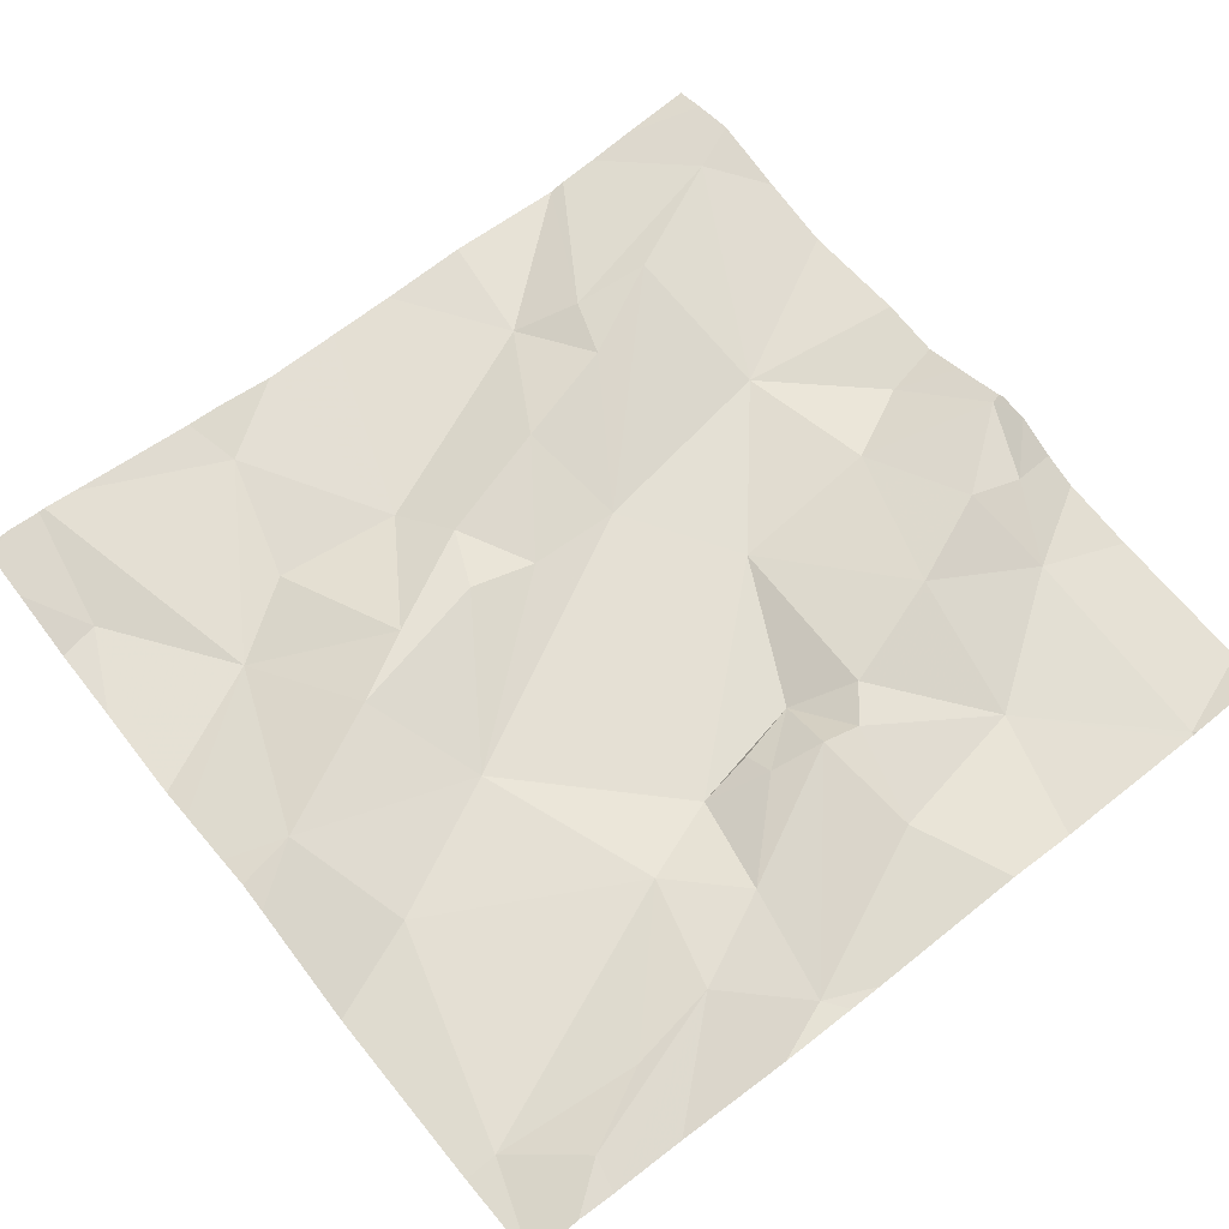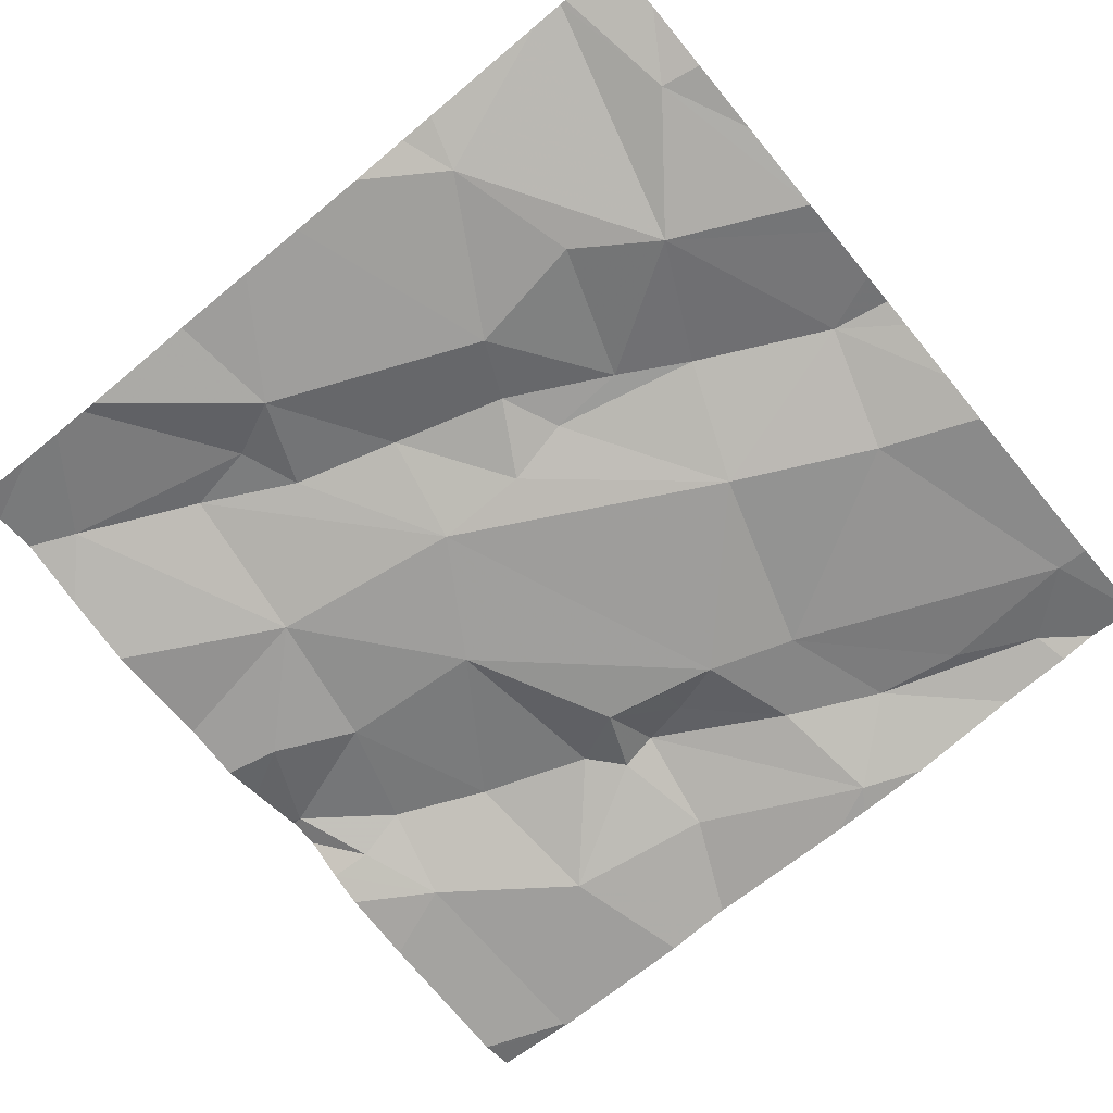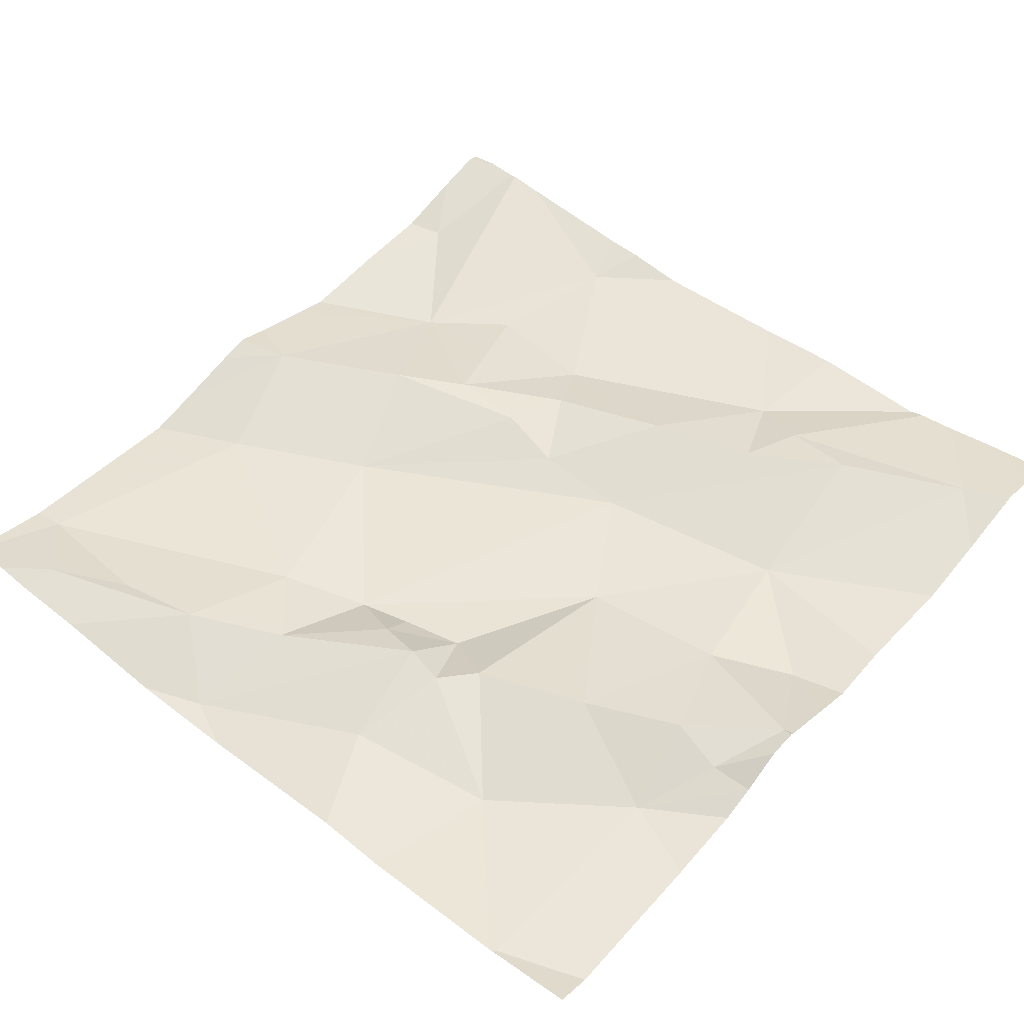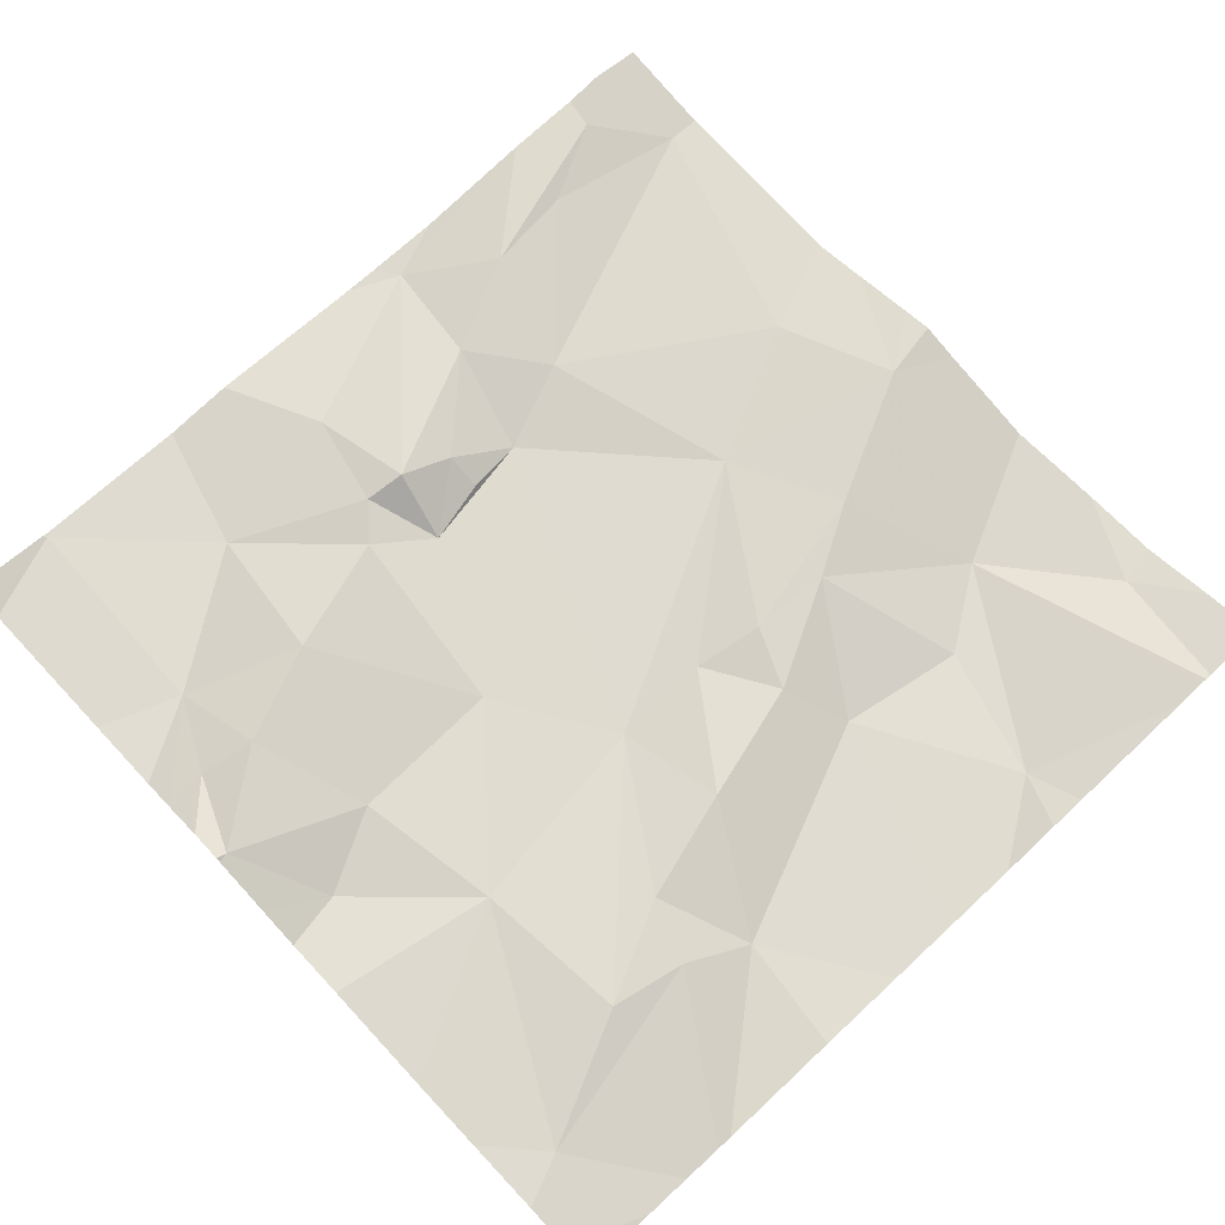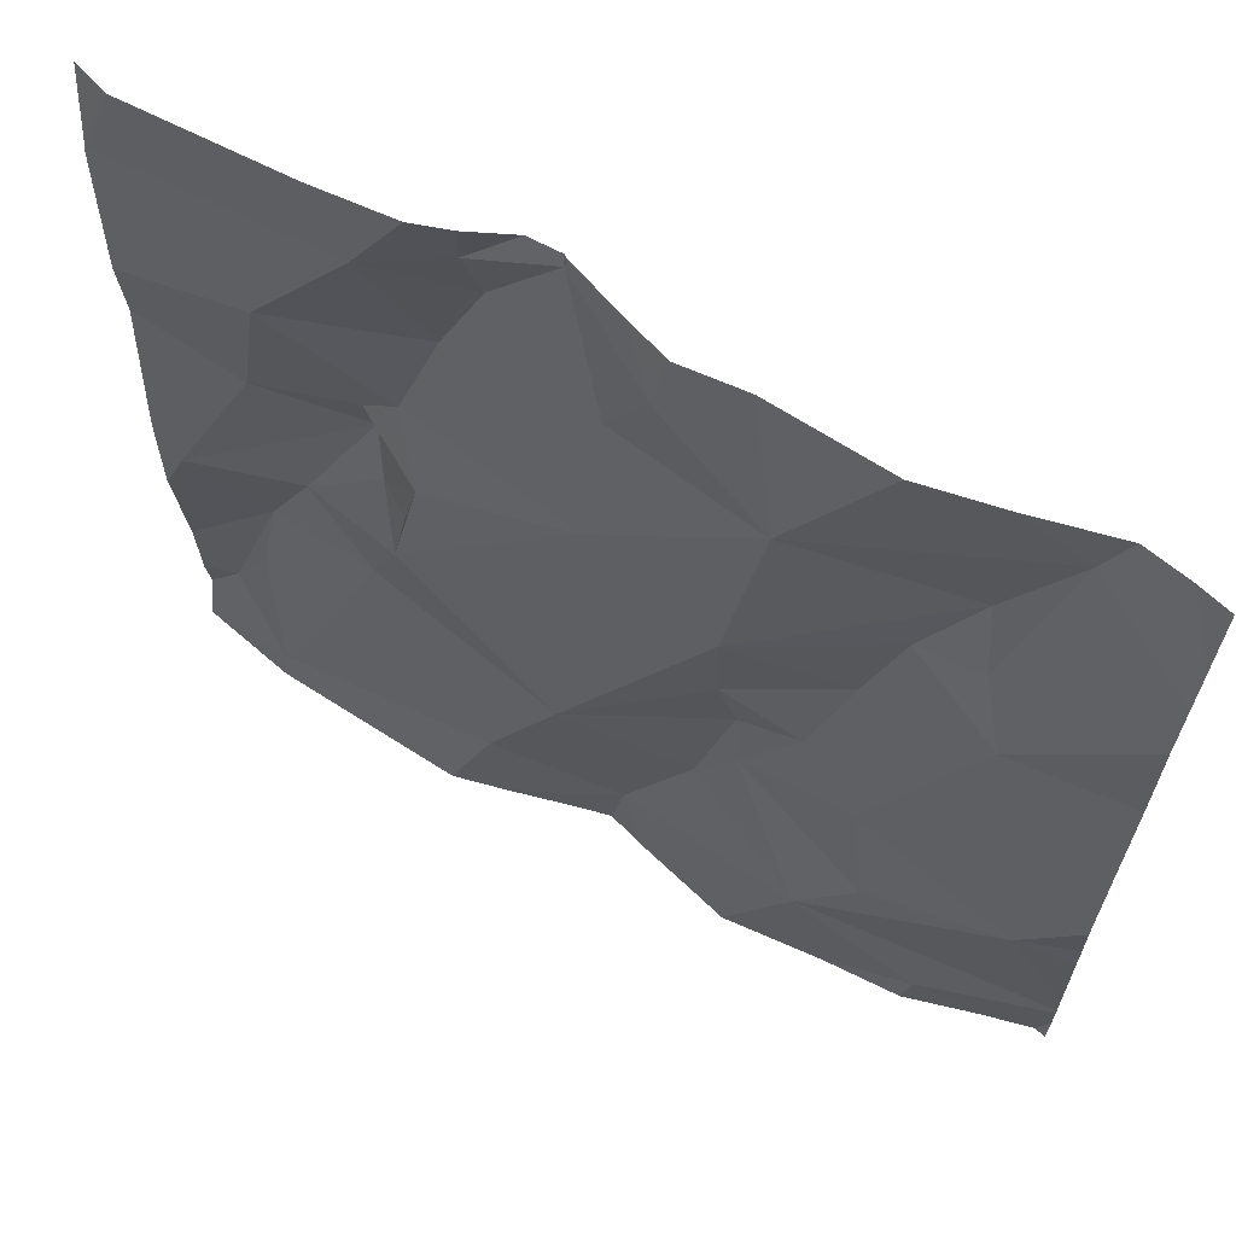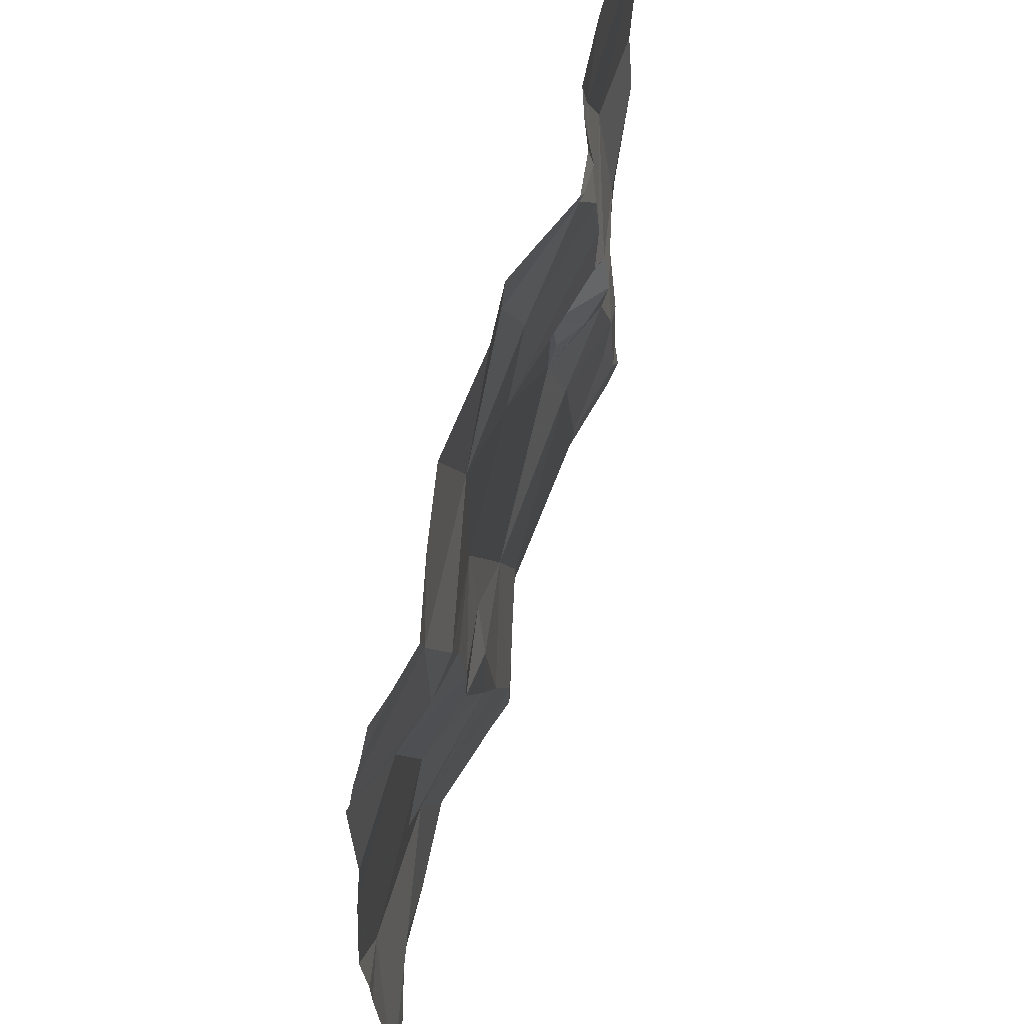
<metadata>
{"format":"obj","ext":"obj","renderer":"f3d","projection":"perspective","resolution":1024,"background":"white","views":[{"elev":63.1,"azim":51.6,"up":"+Z"},{"elev":-72.2,"azim":-50.3,"up":"+Z"},{"elev":50.6,"azim":130.5,"up":"+Z"},{"elev":72.4,"azim":-133.0,"up":"+Z"},{"elev":65.5,"azim":-150.6,"up":"+Y"},{"elev":60.5,"azim":-73.6,"up":"+Y"}]}
</metadata>
<code>
v -81.58 280.3 500.6
v -82.1 281.2 500.6
v -81.58 281.1 500.6
v -81.58 280.5 500.6
v -81.91 281.2 500.6
v -82.05 281.2 500.6
v -81.58 281.1 500.6
v -81.58 280.6 500.6
v -81.58 280.4 500.6
v -82.41 280.9 500.6
v -82.47 280.6 500.6
v -82.18 280.6 500.6
v -82.17 280.7 500.6
v -82.14 280.5 500.6
v -82.08 281.2 500.6
v -82.19 281.1 500.6
v -81.93 280.4 500.6
v -82.37 281.2 500.6
v -82.06 280.3 500.6
v -81.62 280.4 500.6
v -81.89 280.3 500.6
v -82.16 280.3 500.6
v -82.36 281 500.7
v -82.43 281.2 500.7
v -82.31 280.7 500.6
v -81.9 281.2 500.7
v -81.69 280.8 500.6
v -81.61 280.7 500.6
v -81.8 280.8 500.7
v -82.38 281 500.6
v -82.27 280.4 500.6
v -82.33 280.5 500.6
v -81.78 281.2 500.6
v -81.87 281.2 500.6
v -81.95 281.2 500.7
v -81.66 280.5 500.6
v -81.68 280.3 500.6
v -81.8 280.6 500.6
v -82.4 280.3 500.6
v -82.5 281.2 500.7
v -81.68 280.6 500.6
v -81.79 280.9 500.6
v -81.87 280.8 500.6
v -81.82 281.1 500.6
v -81.73 280.7 500.6
v -82.31 280.9 500.6
v -82.16 280.7 500.6
v -82.01 280.5 500.6
v -81.84 280.7 500.6
v -81.81 280.8 500.6
v -82.24 280.7 500.6
v -82.28 280.8 500.6
v -82.16 280.8 500.6
v -82.03 280.9 500.6
v -82.45 281.2 500.7
v -81.99 281.2 500.7
v -81.83 280.9 500.6
v -81.85 280.8 500.6
v -81.72 281 500.6
v -81.58 281.1 500.6
v -82.04 281.1 500.6
v -81.99 281.2 500.7
v -81.92 281.1 500.7
v -81.87 281 500.7
v -82.39 280.3 500.6
v -82.47 280.3 500.6
v -81.77 280.3 500.6
v -81.95 280.3 500.6
v -82.2 280.3 500.6
v -82.16 281.2 500.6
v -82.53 280.3 500.6
v -82.53 281 500.6
v -82.53 280.9 500.6
v -82.53 280.4 500.6
v -82.53 280.5 500.6
v -82.53 280.6 500.6
v -82.53 280.6 500.6
v -82.53 280.8 500.6
v -82.53 280.7 500.6
v -82.53 281.1 500.6
v -82.53 280.4 500.6
v -82.53 281.2 500.6
v -82.53 280.3 500.6
v -82.53 281.1 500.6
v -81.58 281.1 500.6
v -81.58 280.7 500.6
v -81.58 280.7 500.6
v -81.58 280.9 500.6
v -81.58 281.1 500.6
v -81.58 281 500.6
v -81.68 280.3 500.6
v -82.31 280.3 500.6
v -82.02 280.3 500.6
v -82.05 280.3 500.6
v -82.09 280.3 500.6
v -81.58 280.3 500.6
v -82.52 280.3 500.6
v -82.53 280.3 500.6
v -81.58 280.3 500.6
v -82.29 281.2 500.6
v -81.99 281.2 500.7
v -81.62 281.2 500.6
v -81.61 281.2 500.6
v -82.53 281.2 500.6
v -81.58 281.2 500.6
f 101 62 35
f 87 28 86
f 86 28 8
f 93 19 94
f 85 60 89
f 13 12 14
f 70 15 2
f 17 19 68
f 92 39 65
f 24 23 16
f 25 10 78
f 28 27 29
f 72 30 80
f 31 11 74
f 31 32 11
f 37 36 38
f 100 16 70
f 56 62 101
f 38 36 41
f 29 42 43
f 45 28 29
f 46 23 30
f 47 13 48
f 50 49 45
f 52 51 47
f 45 38 41
f 51 13 47
f 25 51 52
f 69 39 92
f 76 25 79
f 14 12 31
f 54 53 49
f 29 50 45
f 29 27 42
f 57 43 42
f 50 29 43
f 43 58 50
f 57 42 59
f 59 60 44
f 6 15 62
f 30 23 24
f 25 52 10
f 54 61 16
f 53 54 16
f 6 62 56
f 43 57 54
f 61 63 62
f 62 26 35
f 63 26 62
f 33 60 102
f 64 61 54
f 63 61 64
f 15 61 62
f 10 52 46
f 48 53 47
f 49 50 58
f 17 37 38
f 19 31 22
f 13 51 12
f 39 31 81
f 40 82 55
f 16 23 53
f 18 16 100
f 82 24 55
f 80 24 84
f 12 51 25
f 52 53 46
f 11 32 25
f 19 17 48
f 14 31 19
f 19 48 14
f 47 53 52
f 49 58 43
f 49 53 48
f 48 17 38
f 49 38 45
f 14 48 13
f 54 49 43
f 16 61 15
f 37 17 21
f 37 20 36
f 28 41 4
f 1 37 96
f 33 44 60
f 91 37 67
f 67 37 21
f 57 64 54
f 102 7 103
f 64 57 59
f 27 28 87
f 66 39 71
f 71 39 83
f 41 36 20
f 23 46 53
f 32 31 12
f 30 10 46
f 63 64 44
f 5 44 34
f 49 48 38
f 27 59 42
f 44 26 63
f 59 44 64
f 25 32 12
f 41 20 9
f 59 27 88
f 28 45 41
f 89 59 90
f 34 44 33
f 3 60 85
f 66 71 97
f 18 24 16
f 72 10 30
f 73 10 72
f 74 11 75
f 7 60 3
f 65 39 66
f 75 11 77
f 69 31 39
f 76 11 25
f 77 11 76
f 78 10 73
f 55 24 18
f 79 25 78
f 8 28 4
f 4 41 9
f 80 30 24
f 81 31 74
f 1 20 37
f 22 31 69
f 83 39 81
f 35 26 5
f 84 24 82
f 9 20 1
f 88 27 87
f 21 17 68
f 68 19 93
f 89 60 59
f 90 59 88
f 5 26 44
f 94 19 95
f 95 19 22
f 2 15 6
f 96 37 91
f 97 71 98
f 70 16 15
f 99 1 96
f 102 60 7
f 103 7 105
f 104 82 40

</code>
